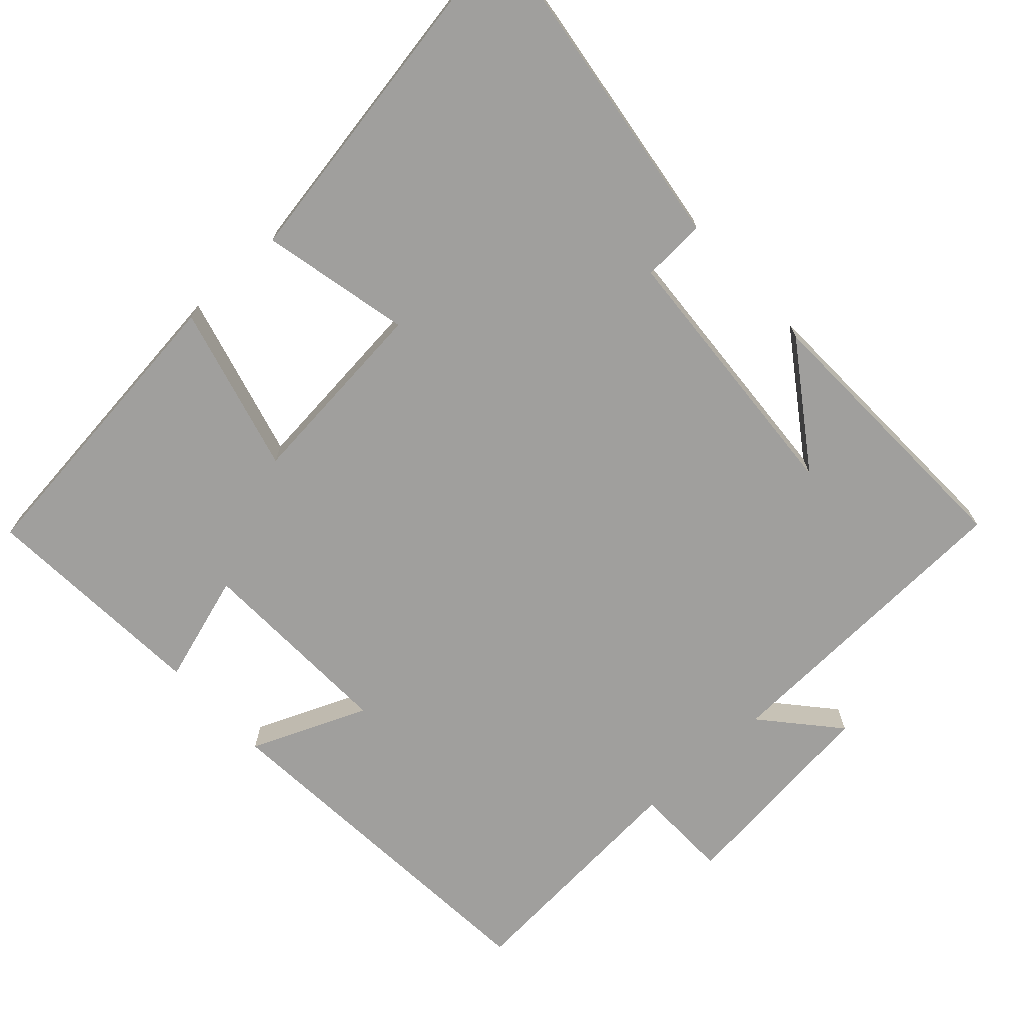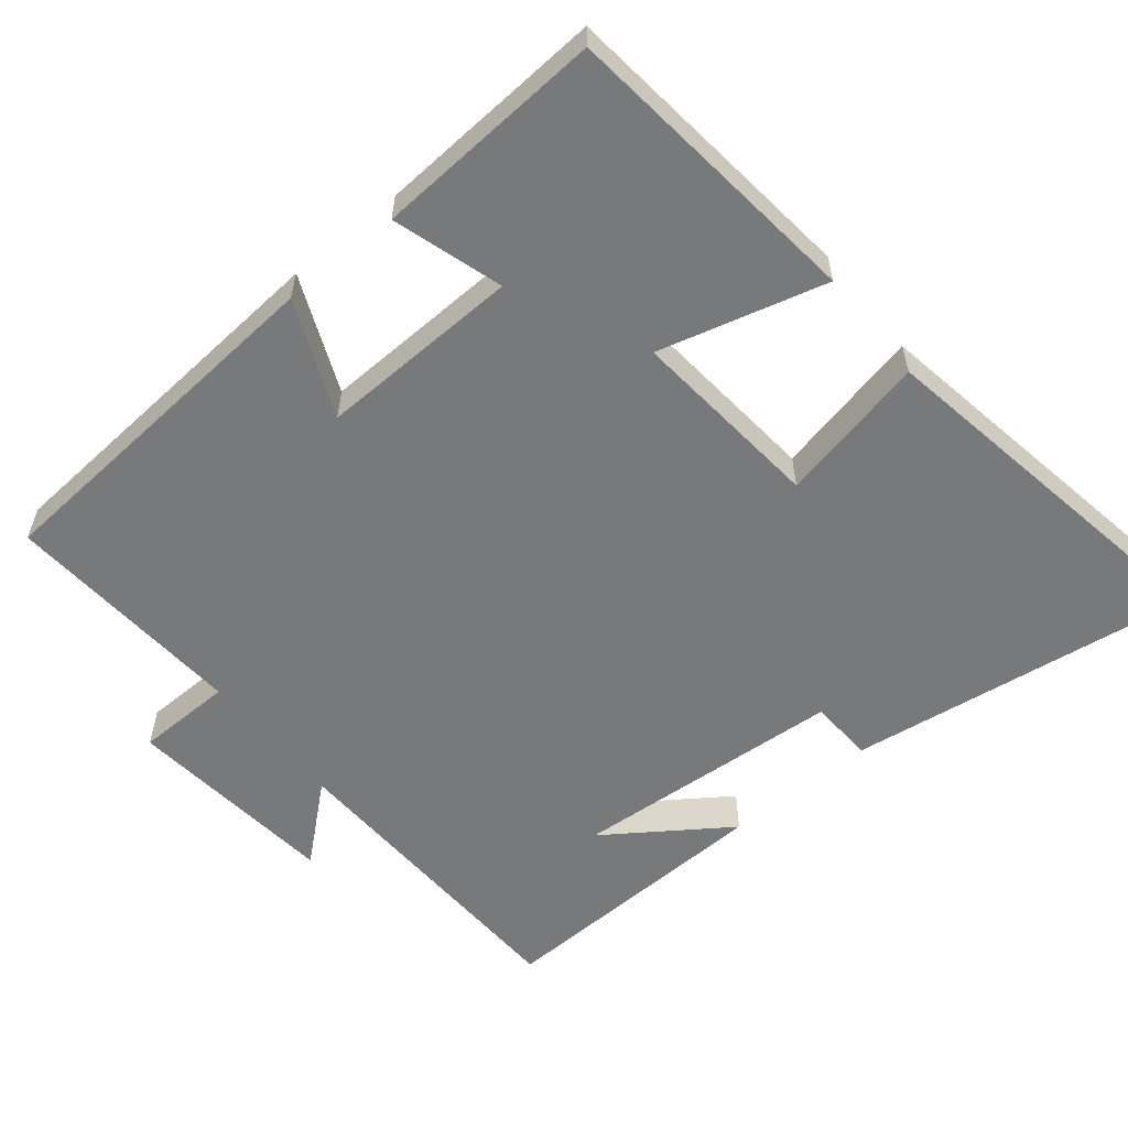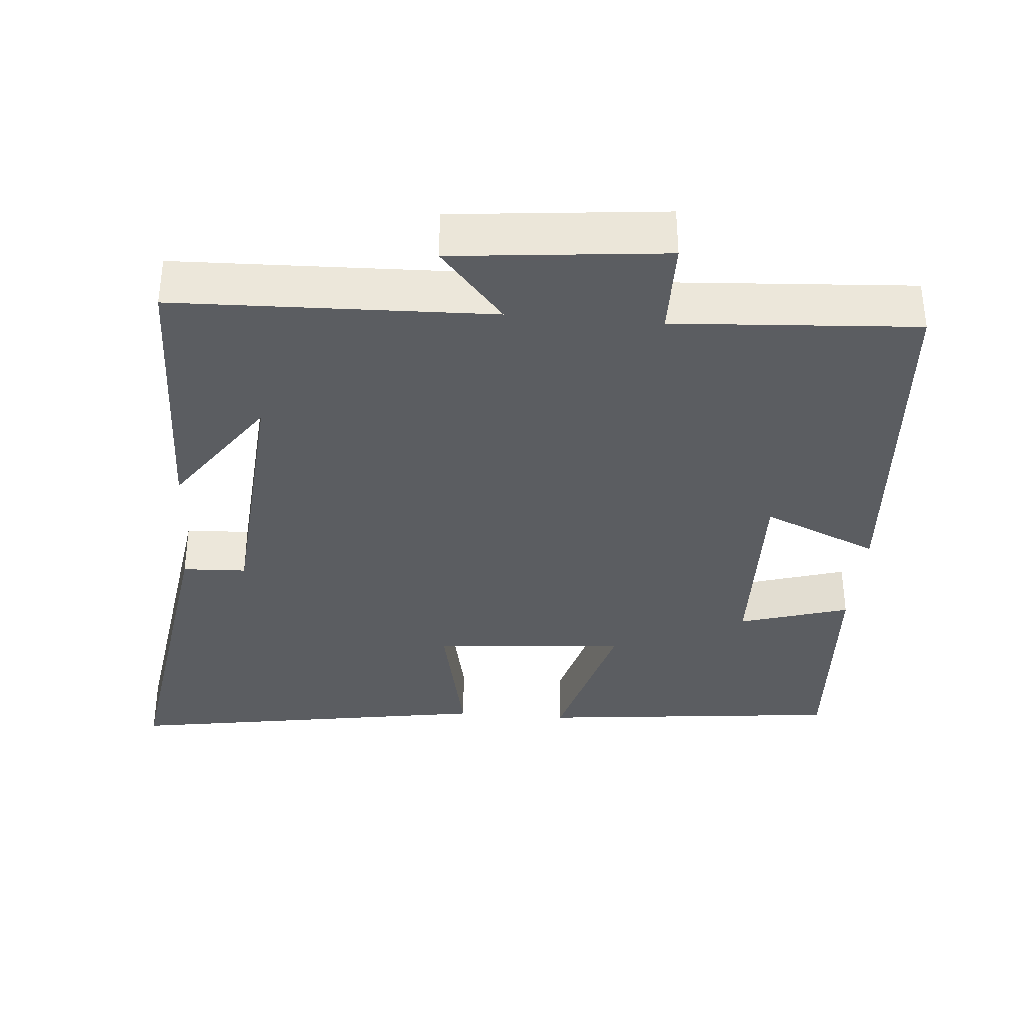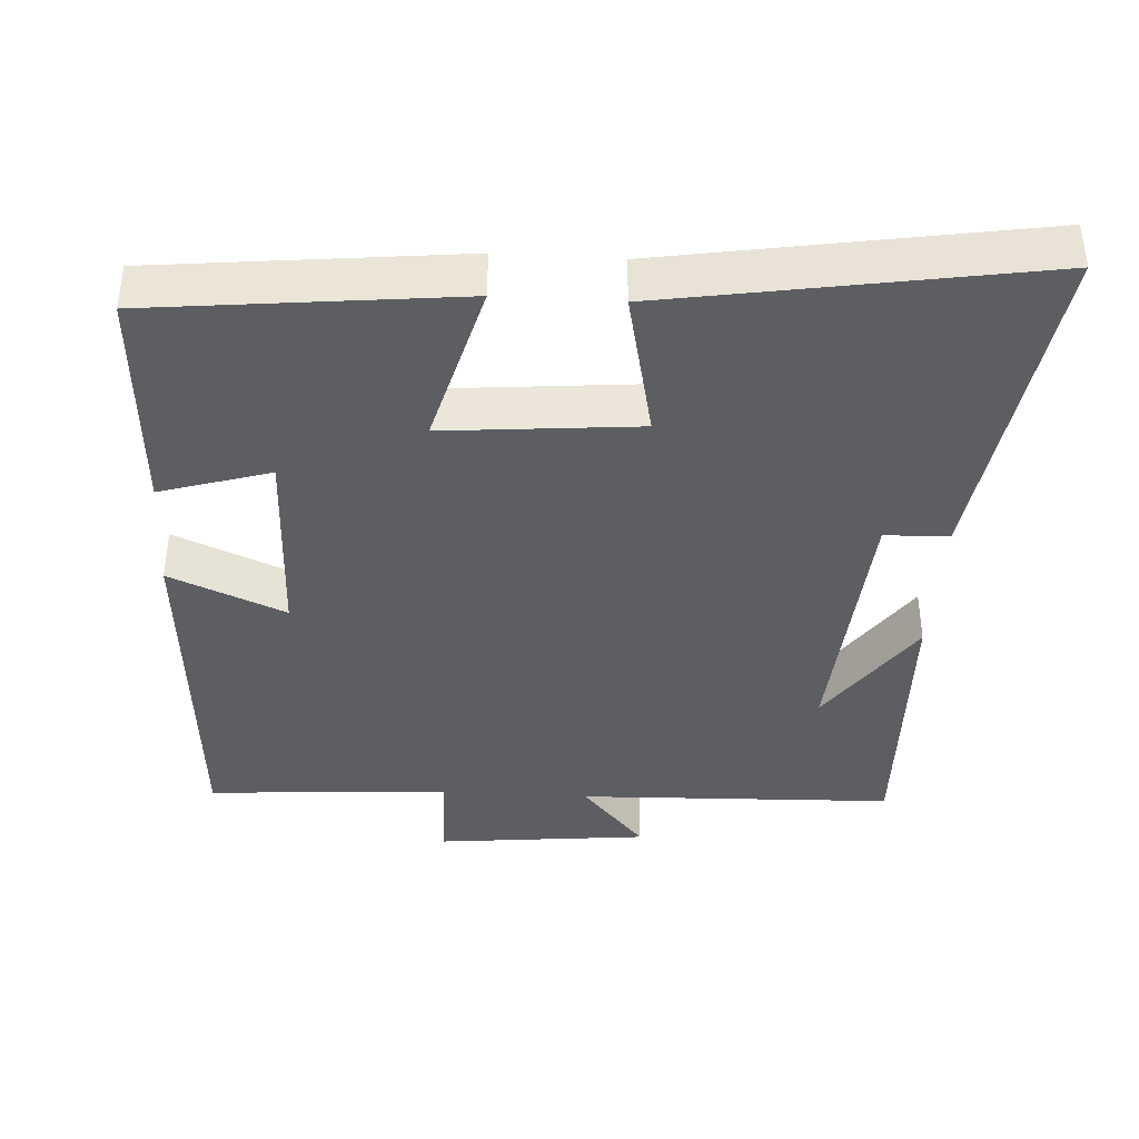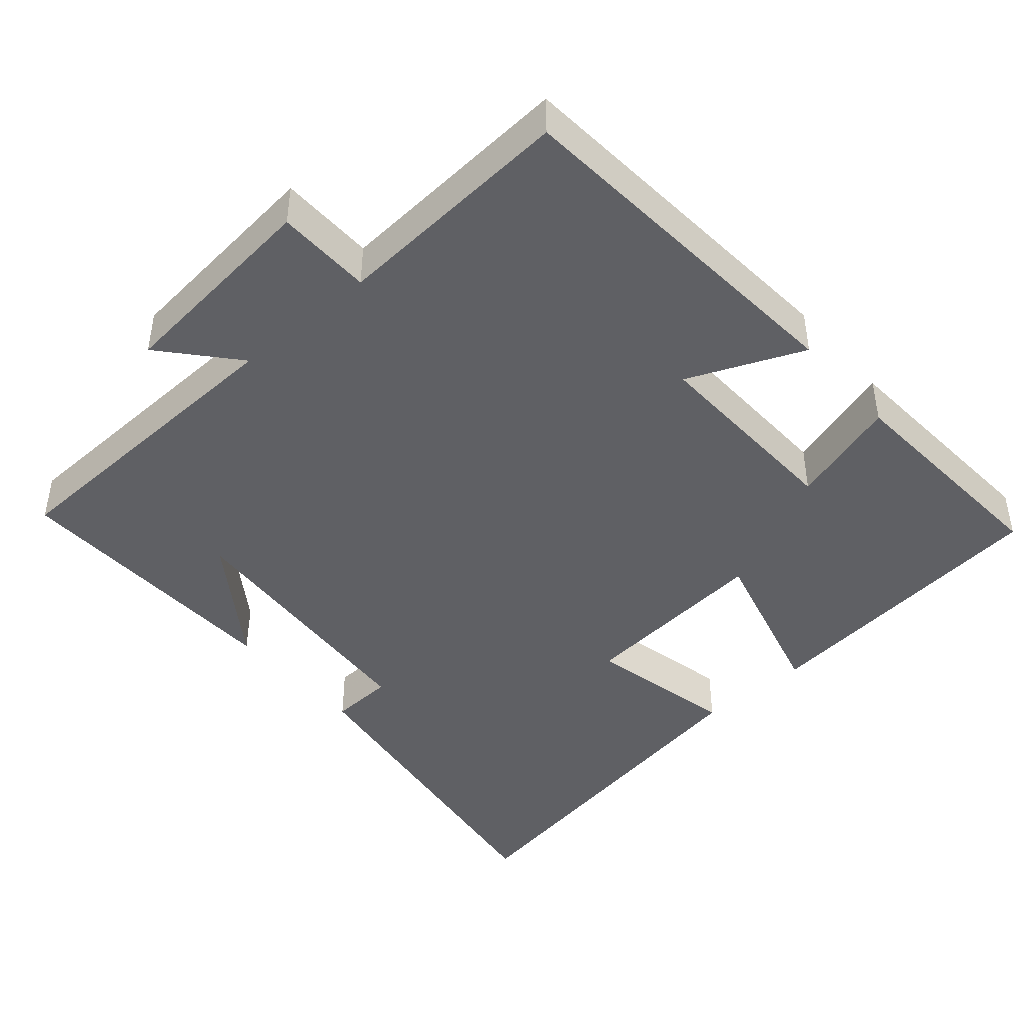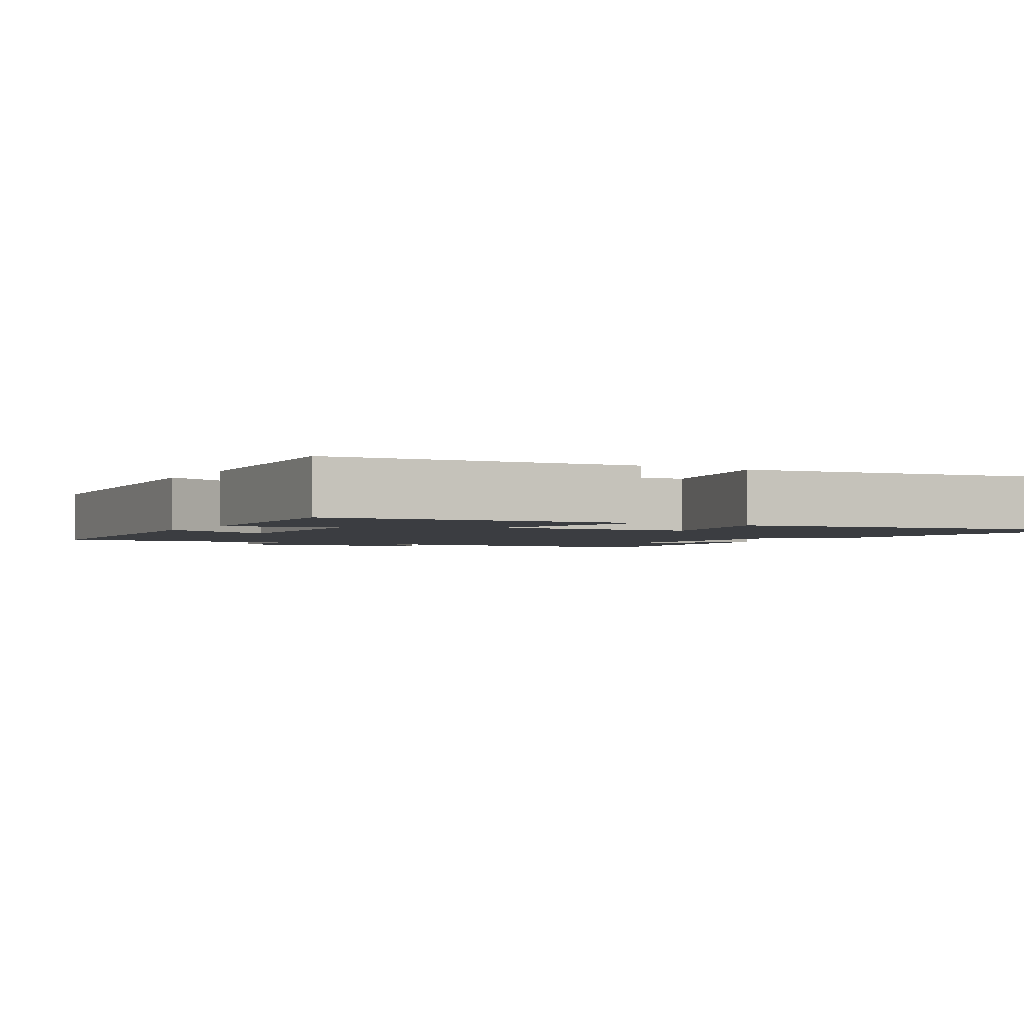
<metadata>
{"format":"obj","ext":"obj","renderer":"f3d","projection":"perspective","resolution":1024,"background":"white","views":[{"elev":-71.3,"azim":-137.1,"up":"+Y"},{"elev":-57.7,"azim":129.3,"up":"+Y"},{"elev":-35.6,"azim":-4.9,"up":"+Y"},{"elev":-39.3,"azim":176.6,"up":"+Y"},{"elev":-44.3,"azim":41.0,"up":"+Y"},{"elev":-2.4,"azim":149.7,"up":"+Y"}]}
</metadata>
<code>
v 0.464 0.07 0.522
v 0.5 0.07 0.025
v 0.341 0.07 0.093
v 0.349 0.07 -0.185
v 0.5 0.07 -0.139
v 0.519 0.07 -0.455
v 0.1 0.07 -0.5
v 0.162 0.07 -0.271
v -0.104 0.07 -0.295
v -0.06 0.07 -0.5
v -0.568 0.07 -0.584
v -0.5 0.07 -0.114
v -0.412 0.07 -0.11
v -0.384 0.07 0.262
v -0.5 0.07 0.096
v -0.511 0.07 0.486
v -0.076 0.07 0.5
v -0.164 0.07 0.602
v 0.128 0.07 0.632
v 0.13 0.07 0.5
v 0.464 0 0.522
v 0.5 0 0.025
v 0.341 0 0.093
v 0.349 0 -0.185
v 0.5 0 -0.139
v 0.519 0 -0.455
v 0.1 0 -0.5
v 0.162 0 -0.271
v -0.104 0 -0.295
v -0.06 0 -0.5
v -0.568 0 -0.584
v -0.5 0 -0.114
v -0.412 0 -0.11
v -0.384 0 0.262
v -0.5 0 0.096
v -0.511 0 0.486
v -0.076 0 0.5
v -0.164 0 0.602
v 0.128 0 0.632
v 0.13 0 0.5
f 17 18 19 20
f 16 17 20
f 14 15 16
f 14 16 20
f 13 14 20 1
f 9 10 11 12
f 8 9 12 13
f 5 6 7 8
f 4 5 8
f 3 4 8 13
f 1 2 3
f 1 3 13
f 40 39 38 37
f 40 37 36
f 36 35 34
f 40 36 34
f 21 40 34 33
f 32 31 30 29
f 33 32 29 28
f 28 27 26 25
f 28 25 24
f 33 28 24 23
f 23 22 21
f 33 23 21
f 1 21 22 2
f 2 22 23 3
f 3 23 24 4
f 4 24 25 5
f 5 25 26 6
f 6 26 27 7
f 7 27 28 8
f 8 28 29 9
f 9 29 30 10
f 10 30 31 11
f 11 31 32 12
f 12 32 33 13
f 13 33 34 14
f 14 34 35 15
f 15 35 36 16
f 16 36 37 17
f 17 37 38 18
f 18 38 39 19
f 19 39 40 20
f 20 40 21 1

</code>
